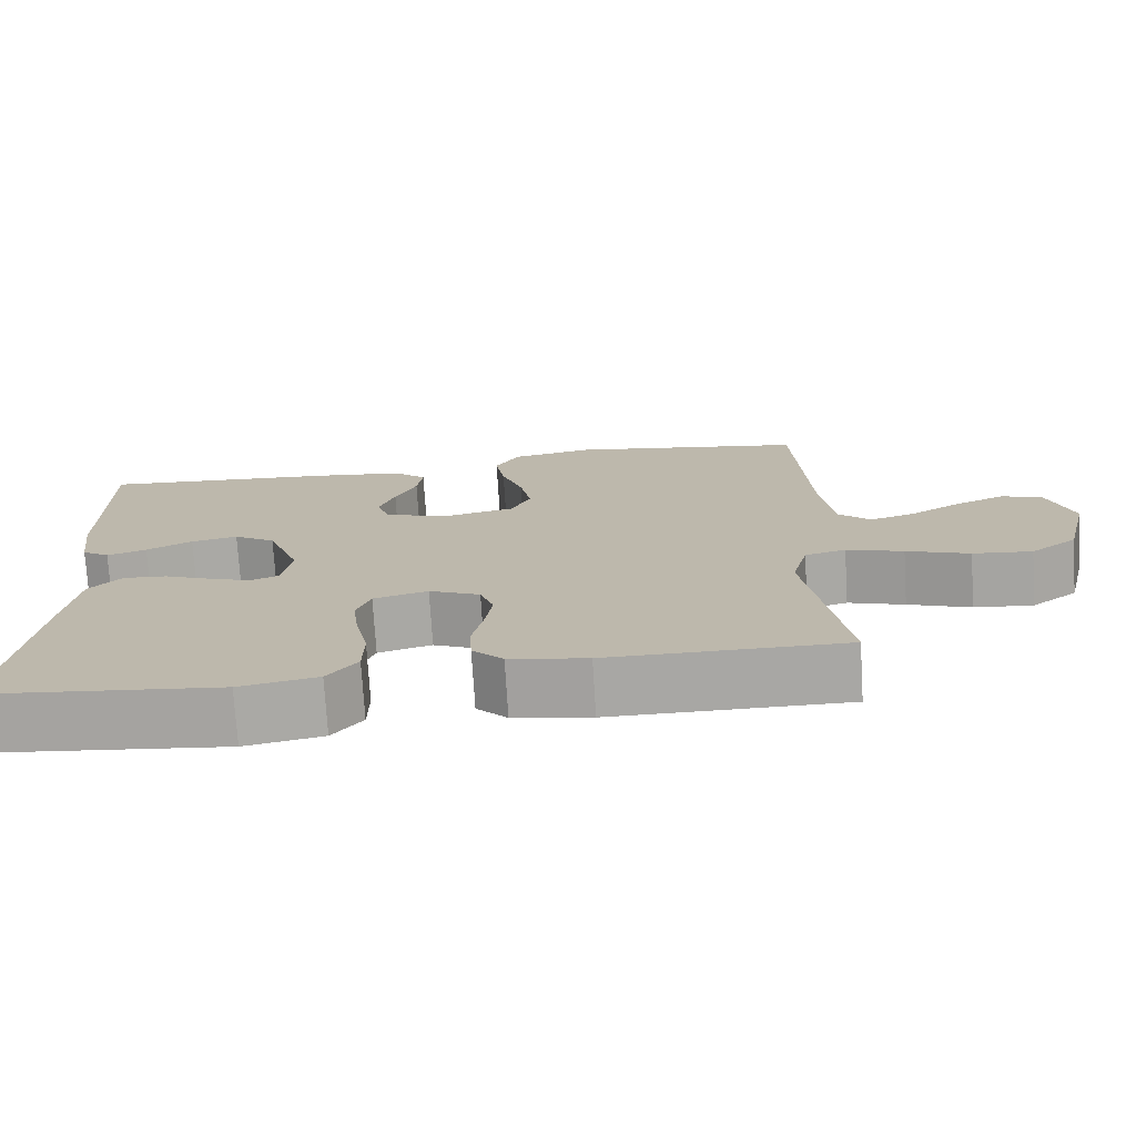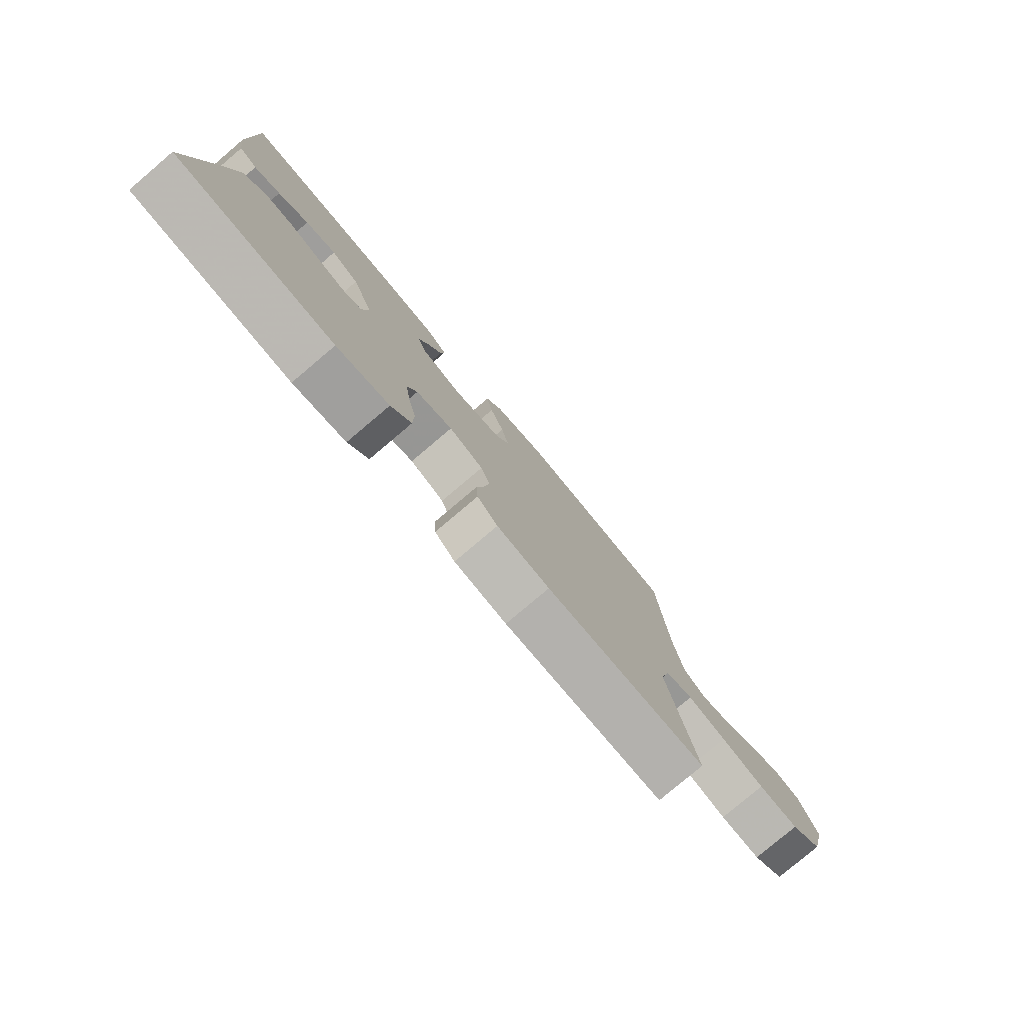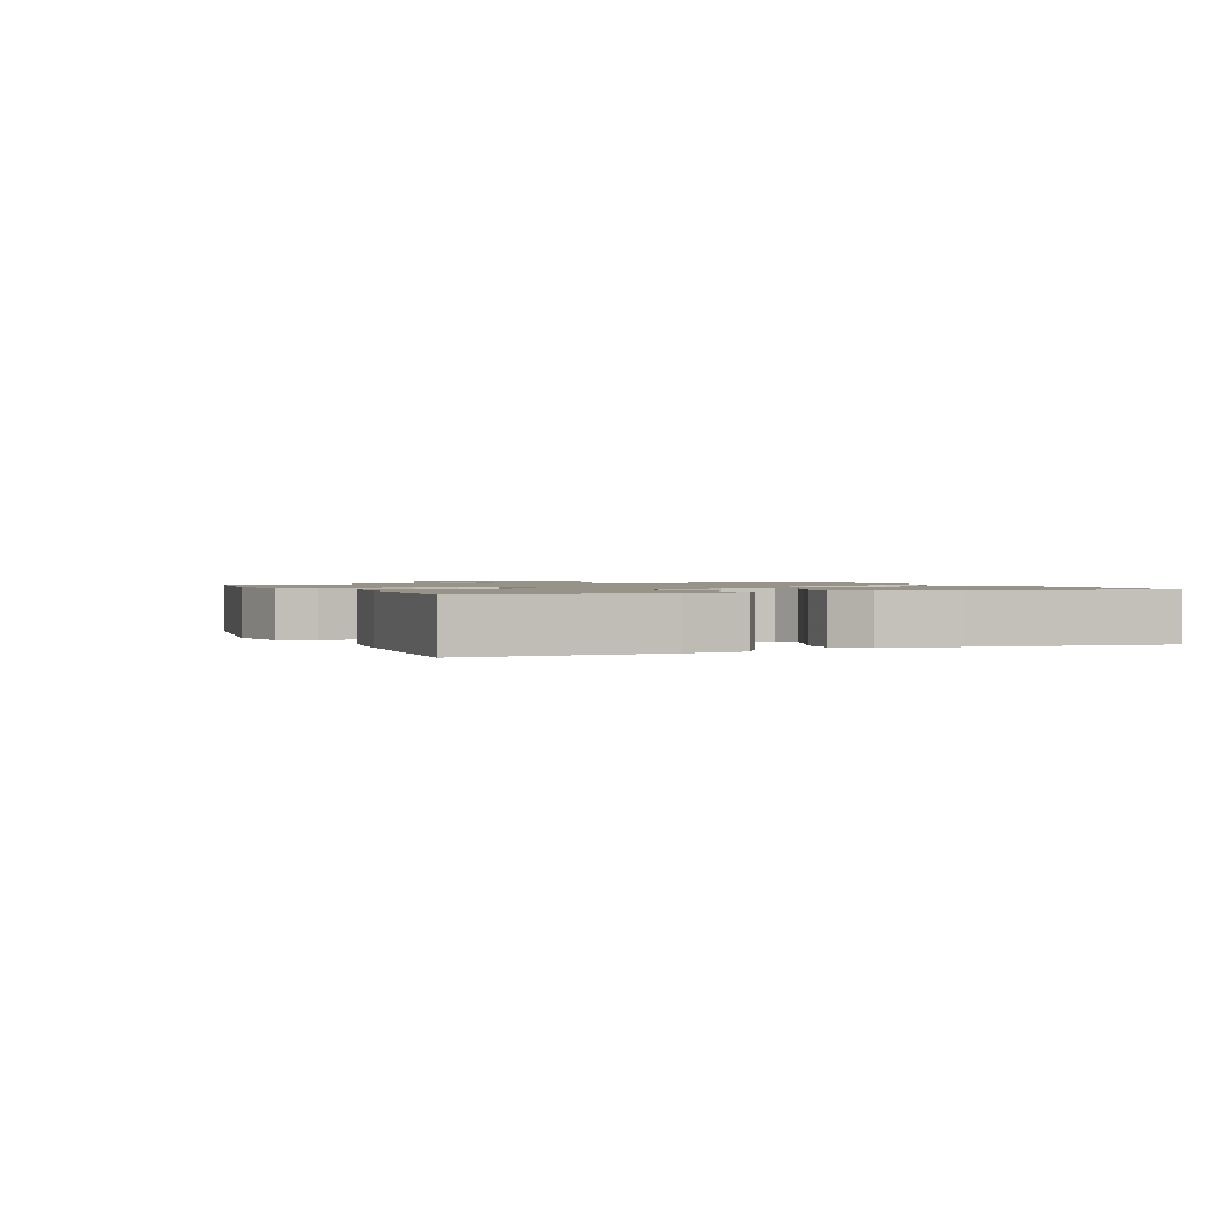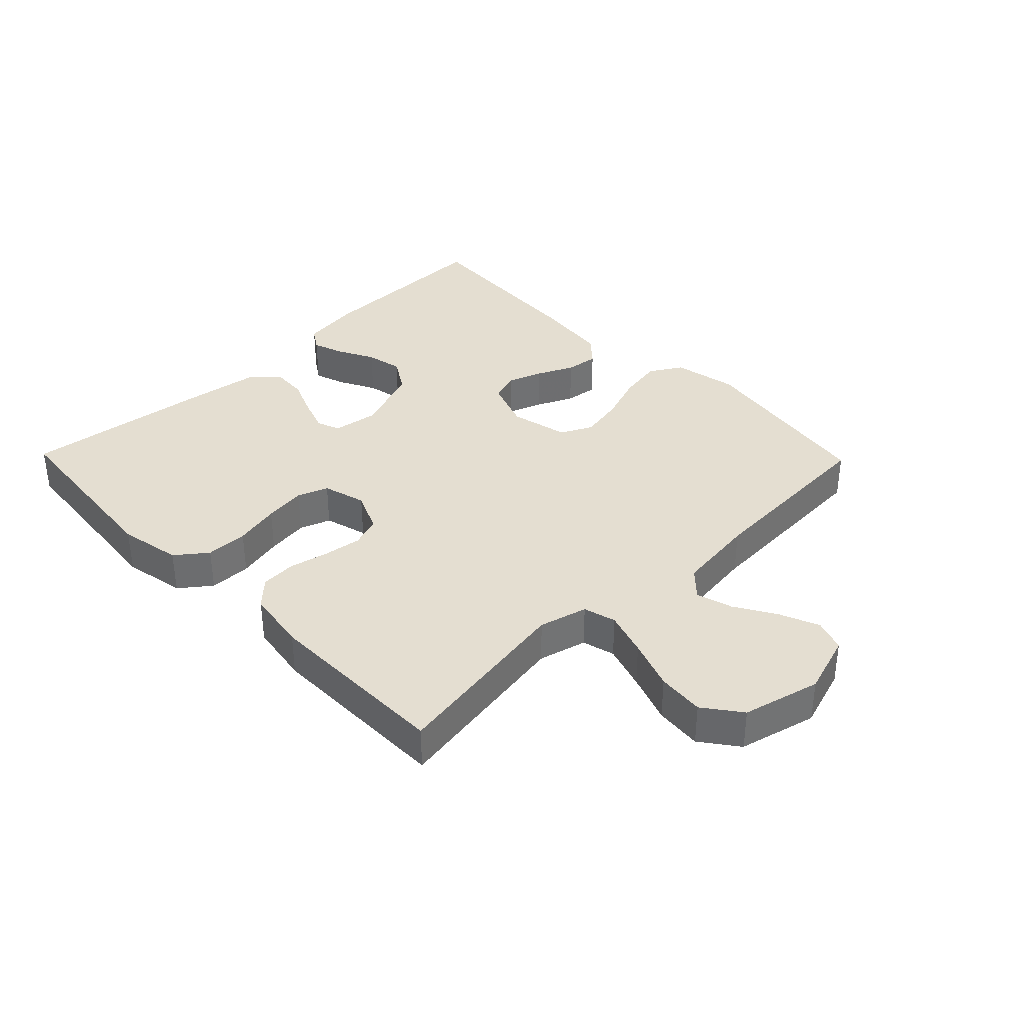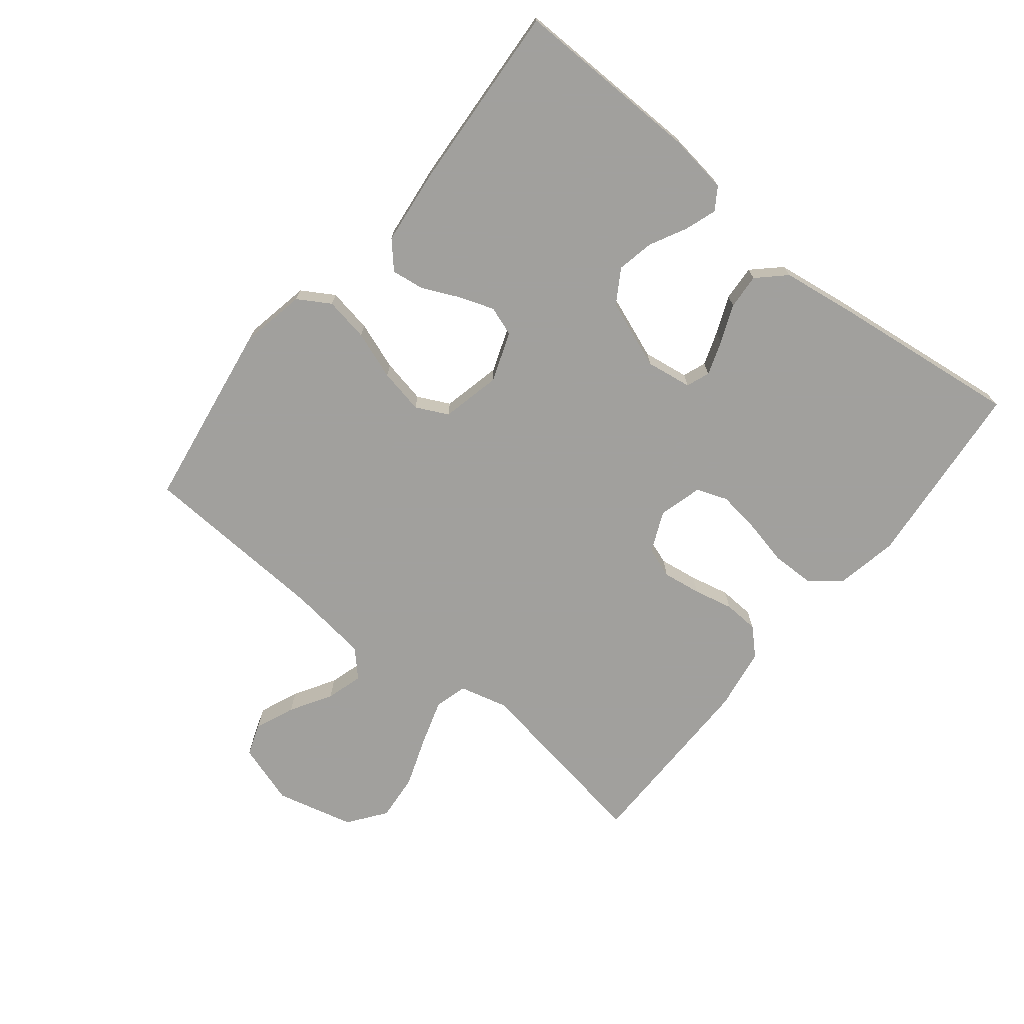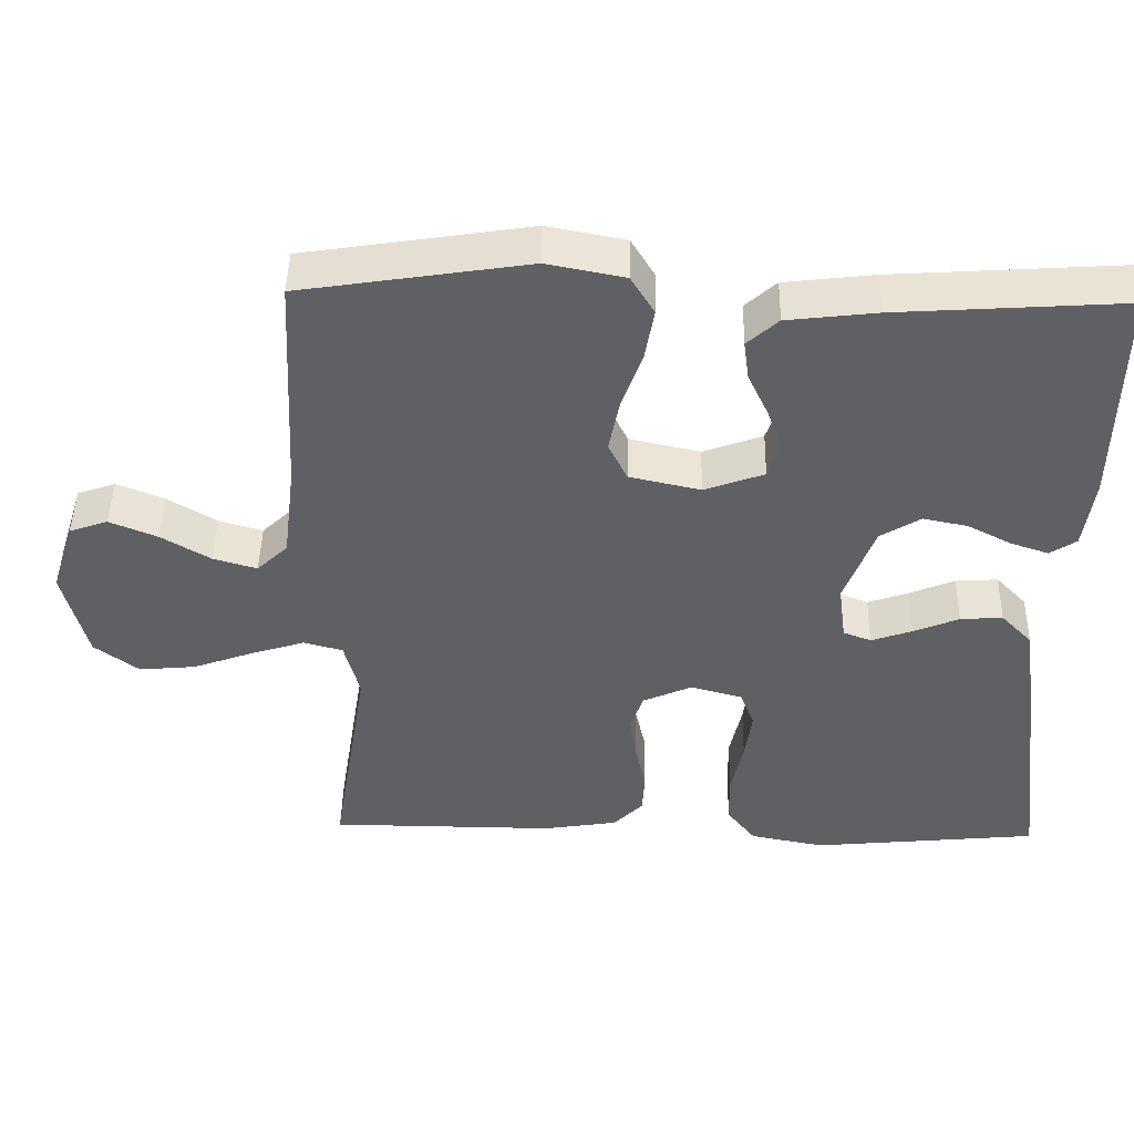
<metadata>
{"format":"obj","ext":"obj","renderer":"f3d","projection":"perspective","resolution":1024,"background":"white","views":[{"elev":-74.5,"azim":-176.5,"up":"+Z"},{"elev":-79.3,"azim":130.2,"up":"+Z"},{"elev":1.3,"azim":67.0,"up":"+Y"},{"elev":36.5,"azim":-134.2,"up":"+Y"},{"elev":-71.7,"azim":51.1,"up":"+Y"},{"elev":45.8,"azim":1.2,"up":"+Z"}]}
</metadata>
<code>
v -0.5 0.07 0.5
v -0.2 0.07 0.547
v -0.097 0.07 0.527
v -0.066 0.07 0.476
v -0.078 0.07 0.406
v -0.105 0.07 0.33
v -0.119 0.07 0.259
v -0.094 0.07 0.208
v 0 0.07 0.187
v 0.079 0.07 0.216
v 0.095 0.07 0.263
v 0.075 0.07 0.319
v 0.048 0.07 0.377
v 0.041 0.07 0.429
v 0.082 0.07 0.466
v 0.2 0.07 0.48
v 0.5 0.07 0.5
v 0.496 0.07 0.2
v 0.483 0.07 0.106
v 0.448 0.07 0.083
v 0.398 0.07 0.1
v 0.34 0.07 0.13
v 0.281 0.07 0.142
v 0.228 0.07 0.109
v 0.187 0.07 0
v 0.198 0.07 -0.073
v 0.235 0.07 -0.087
v 0.289 0.07 -0.068
v 0.349 0.07 -0.043
v 0.405 0.07 -0.039
v 0.446 0.07 -0.082
v 0.463 0.07 -0.2
v 0.5 0.07 -0.5
v 0.2 0.07 -0.53
v 0.101 0.07 -0.511
v 0.063 0.07 -0.462
v 0.062 0.07 -0.395
v 0.078 0.07 -0.322
v 0.087 0.07 -0.255
v 0.069 0.07 -0.206
v 0 0.07 -0.187
v -0.065 0.07 -0.216
v -0.082 0.07 -0.265
v -0.073 0.07 -0.326
v -0.059 0.07 -0.389
v -0.062 0.07 -0.445
v -0.101 0.07 -0.485
v -0.2 0.07 -0.501
v -0.5 0.07 -0.5
v -0.452 0.07 -0.2
v -0.472 0.07 -0.123
v -0.524 0.07 -0.109
v -0.596 0.07 -0.132
v -0.676 0.07 -0.161
v -0.751 0.07 -0.168
v -0.81 0.07 -0.124
v -0.841 0.07 0
v -0.81 0.07 0.097
v -0.759 0.07 0.115
v -0.696 0.07 0.089
v -0.631 0.07 0.05
v -0.573 0.07 0.033
v -0.532 0.07 0.072
v -0.516 0.07 0.2
v -0.5 0 0.5
v -0.2 0 0.547
v -0.097 0 0.527
v -0.066 0 0.476
v -0.078 0 0.406
v -0.105 0 0.33
v -0.119 0 0.259
v -0.094 0 0.208
v 0 0 0.187
v 0.079 0 0.216
v 0.095 0 0.263
v 0.075 0 0.319
v 0.048 0 0.377
v 0.041 0 0.429
v 0.082 0 0.466
v 0.2 0 0.48
v 0.5 0 0.5
v 0.496 0 0.2
v 0.483 0 0.106
v 0.448 0 0.083
v 0.398 0 0.1
v 0.34 0 0.13
v 0.281 0 0.142
v 0.228 0 0.109
v 0.187 0 0
v 0.198 0 -0.073
v 0.235 0 -0.087
v 0.289 0 -0.068
v 0.349 0 -0.043
v 0.405 0 -0.039
v 0.446 0 -0.082
v 0.463 0 -0.2
v 0.5 0 -0.5
v 0.2 0 -0.53
v 0.101 0 -0.511
v 0.063 0 -0.462
v 0.062 0 -0.395
v 0.078 0 -0.322
v 0.087 0 -0.255
v 0.069 0 -0.206
v 0 0 -0.187
v -0.065 0 -0.216
v -0.082 0 -0.265
v -0.073 0 -0.326
v -0.059 0 -0.389
v -0.062 0 -0.445
v -0.101 0 -0.485
v -0.2 0 -0.501
v -0.5 0 -0.5
v -0.452 0 -0.2
v -0.472 0 -0.123
v -0.524 0 -0.109
v -0.596 0 -0.132
v -0.676 0 -0.161
v -0.751 0 -0.168
v -0.81 0 -0.124
v -0.841 0 0
v -0.81 0 0.097
v -0.759 0 0.115
v -0.696 0 0.089
v -0.631 0 0.05
v -0.573 0 0.033
v -0.532 0 0.072
v -0.516 0 0.2
f 58 59 60 61
f 58 61 62
f 57 58 62
f 56 57 62
f 53 54 55 56
f 52 53 56 62
f 51 52 62 63
f 47 48 49 50
f 47 50 51
f 44 45 46 47
f 43 44 47 51
f 42 43 51 63
f 35 36 37 38
f 35 38 39
f 34 35 39
f 33 34 39 40
f 31 32 33 40
f 28 29 30 31
f 27 28 31 40
f 19 20 21 22
f 19 22 23
f 18 19 23
f 17 18 23
f 16 17 23 24
f 12 13 14 15
f 11 12 15 16
f 10 11 16 24
f 3 4 5 6
f 3 6 7
f 64 1 2 3
f 64 3 7
f 41 42 63 64
f 41 64 7 8
f 26 27 40 41
f 25 26 41 8
f 9 10 24 25
f 8 9 25
f 125 124 123 122
f 126 125 122
f 126 122 121
f 126 121 120
f 120 119 118 117
f 126 120 117 116
f 127 126 116 115
f 114 113 112 111
f 115 114 111
f 111 110 109 108
f 115 111 108 107
f 127 115 107 106
f 102 101 100 99
f 103 102 99
f 103 99 98
f 104 103 98 97
f 104 97 96 95
f 95 94 93 92
f 104 95 92 91
f 86 85 84 83
f 87 86 83
f 87 83 82
f 87 82 81
f 88 87 81 80
f 79 78 77 76
f 80 79 76 75
f 88 80 75 74
f 70 69 68 67
f 71 70 67
f 67 66 65 128
f 71 67 128
f 128 127 106 105
f 72 71 128 105
f 105 104 91 90
f 72 105 90 89
f 89 88 74 73
f 89 73 72
f 1 65 66 2
f 2 66 67 3
f 3 67 68 4
f 4 68 69 5
f 5 69 70 6
f 6 70 71 7
f 7 71 72 8
f 8 72 73 9
f 9 73 74 10
f 10 74 75 11
f 11 75 76 12
f 12 76 77 13
f 13 77 78 14
f 14 78 79 15
f 15 79 80 16
f 16 80 81 17
f 17 81 82 18
f 18 82 83 19
f 19 83 84 20
f 20 84 85 21
f 21 85 86 22
f 22 86 87 23
f 23 87 88 24
f 24 88 89 25
f 25 89 90 26
f 26 90 91 27
f 27 91 92 28
f 28 92 93 29
f 29 93 94 30
f 30 94 95 31
f 31 95 96 32
f 32 96 97 33
f 33 97 98 34
f 34 98 99 35
f 35 99 100 36
f 36 100 101 37
f 37 101 102 38
f 38 102 103 39
f 39 103 104 40
f 40 104 105 41
f 41 105 106 42
f 42 106 107 43
f 43 107 108 44
f 44 108 109 45
f 45 109 110 46
f 46 110 111 47
f 47 111 112 48
f 48 112 113 49
f 49 113 114 50
f 50 114 115 51
f 51 115 116 52
f 52 116 117 53
f 53 117 118 54
f 54 118 119 55
f 55 119 120 56
f 56 120 121 57
f 57 121 122 58
f 58 122 123 59
f 59 123 124 60
f 60 124 125 61
f 61 125 126 62
f 62 126 127 63
f 63 127 128 64
f 64 128 65 1

</code>
